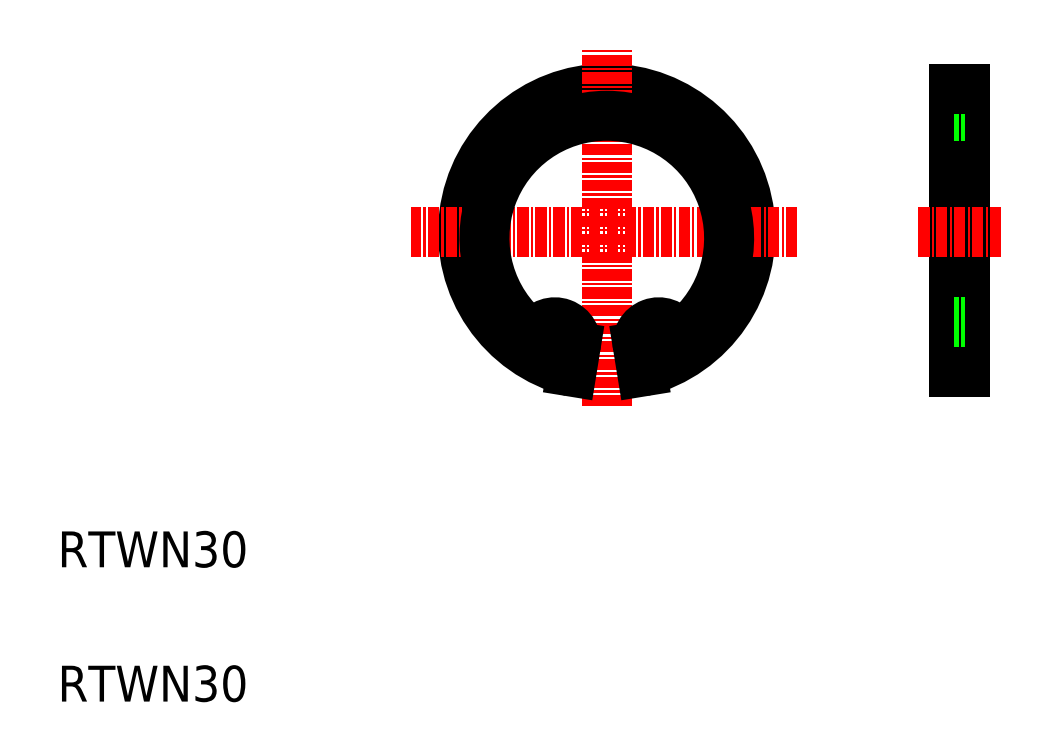
<metadata>
{"format":"dxf","ext":"dxf","renderer":"ezdxf+matplotlib","layout":"modelspace","background":"white","min_lineweight":24,"dpi":150}
</metadata>
<code>
0
SECTION
2
ENTITIES
0
ARC
8
0
10
71.33
20
62.41
30
0
40
16.05
50
284.2
51
255.8
0
LINE
8
CENTER
10
92.61
20
62.41
30
0
11
49.52
21
62.41
31
0
0
TEXT
8
0
10
10
20
25
30
0
40
4
1
RTWN30
0
TEXT
8
0
10
10
20
10
30
0
40
4
1
RTWN30
0
LINE
8
CENTER
10
71.33
20
43.01
30
0
11
71.33
21
83.02
31
0
0
ARC
8
0
10
71.33
20
61.76
30
0
40
13.66
50
308.7
51
231.3
0
CIRCLE
8
0
10
77.13
20
50
30
0
40
1
0
LINE
8
0
10
110.2
20
46.85
30
0
11
110.2
21
78.46
31
0
0
LINE
8
0
10
111.4
20
46.85
30
0
11
111.4
21
78.46
31
0
0
LINE
8
0
10
110.2
20
46.85
30
0
11
111.4
21
46.85
31
0
0
LINE
8
0
10
110.2
20
52.35
30
0
11
111.4
21
52.35
31
0
0
LINE
8
CENTER
10
106.1
20
62.41
30
0
11
115.4
21
62.41
31
0
0
LINE
8
0
10
110.2
20
75.42
30
0
11
111.4
21
75.42
31
0
0
LINE
8
0
10
110.2
20
78.46
30
0
11
111.4
21
78.46
31
0
0
ARC
8
0
10
77.13
20
50
30
0
40
2.35
50
31.51
51
189.2
0
LINE
8
0
10
75.26
20
46.85
30
0
11
74.81
21
49.62
31
0
0
ARC
8
0
10
79.56
20
51.49
30
0
40
0.5
50
211.5
51
308.7
0
ARC
8
0
10
65.53
20
50
30
0
40
2.35
50
350.8
51
148.5
0
LINE
8
0
10
67.4
20
46.85
30
0
11
67.85
21
49.62
31
0
0
CIRCLE
8
0
10
65.53
20
50
30
0
40
1
0
ARC
8
0
10
63.1
20
51.49
30
0
40
0.5
50
231.3
51
328.5
0
ENDSEC
0
EOF

</code>
